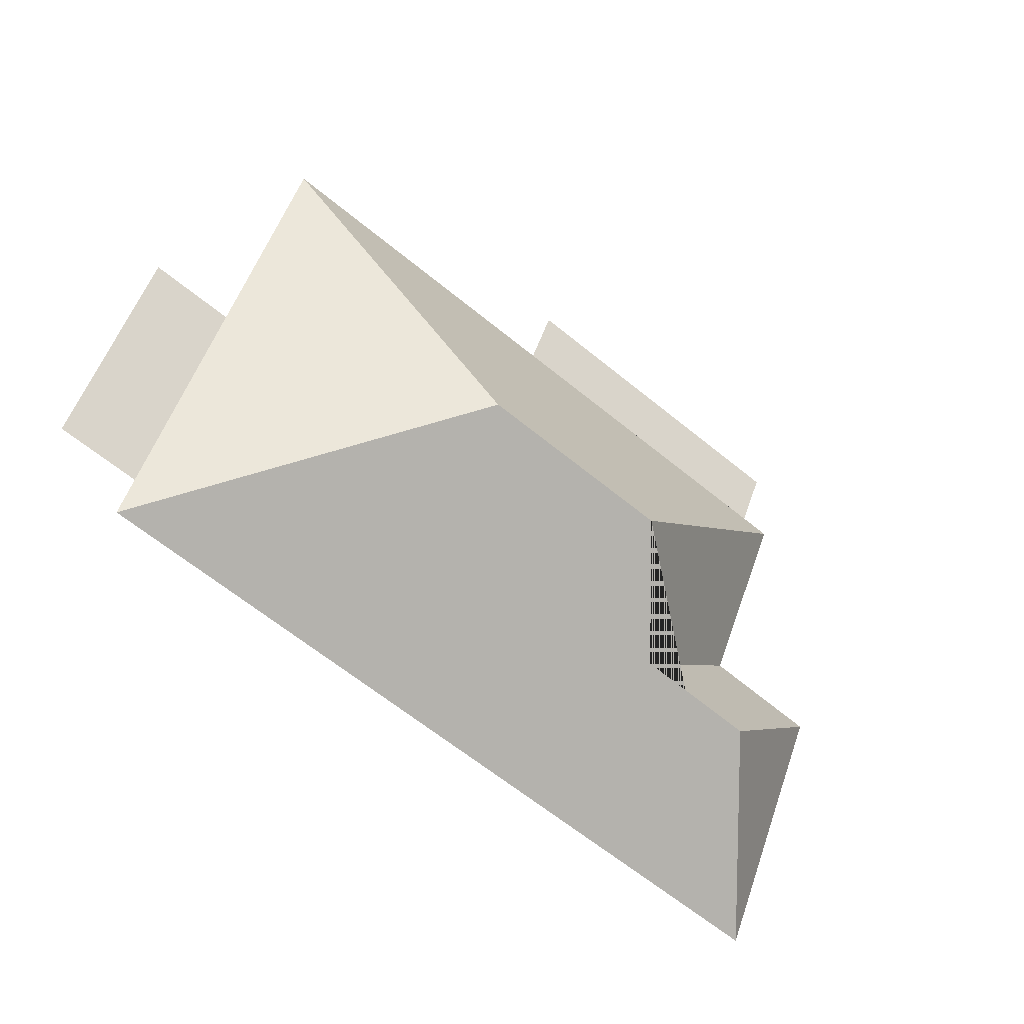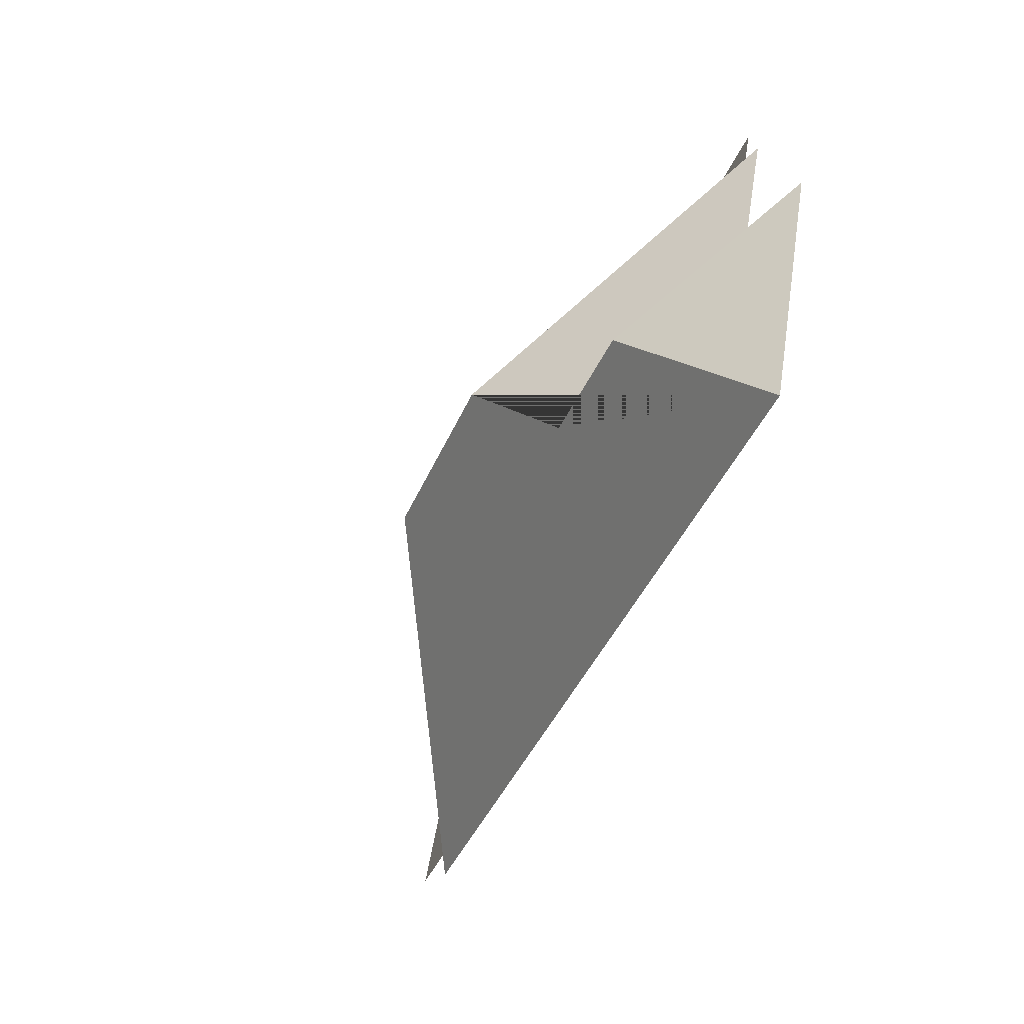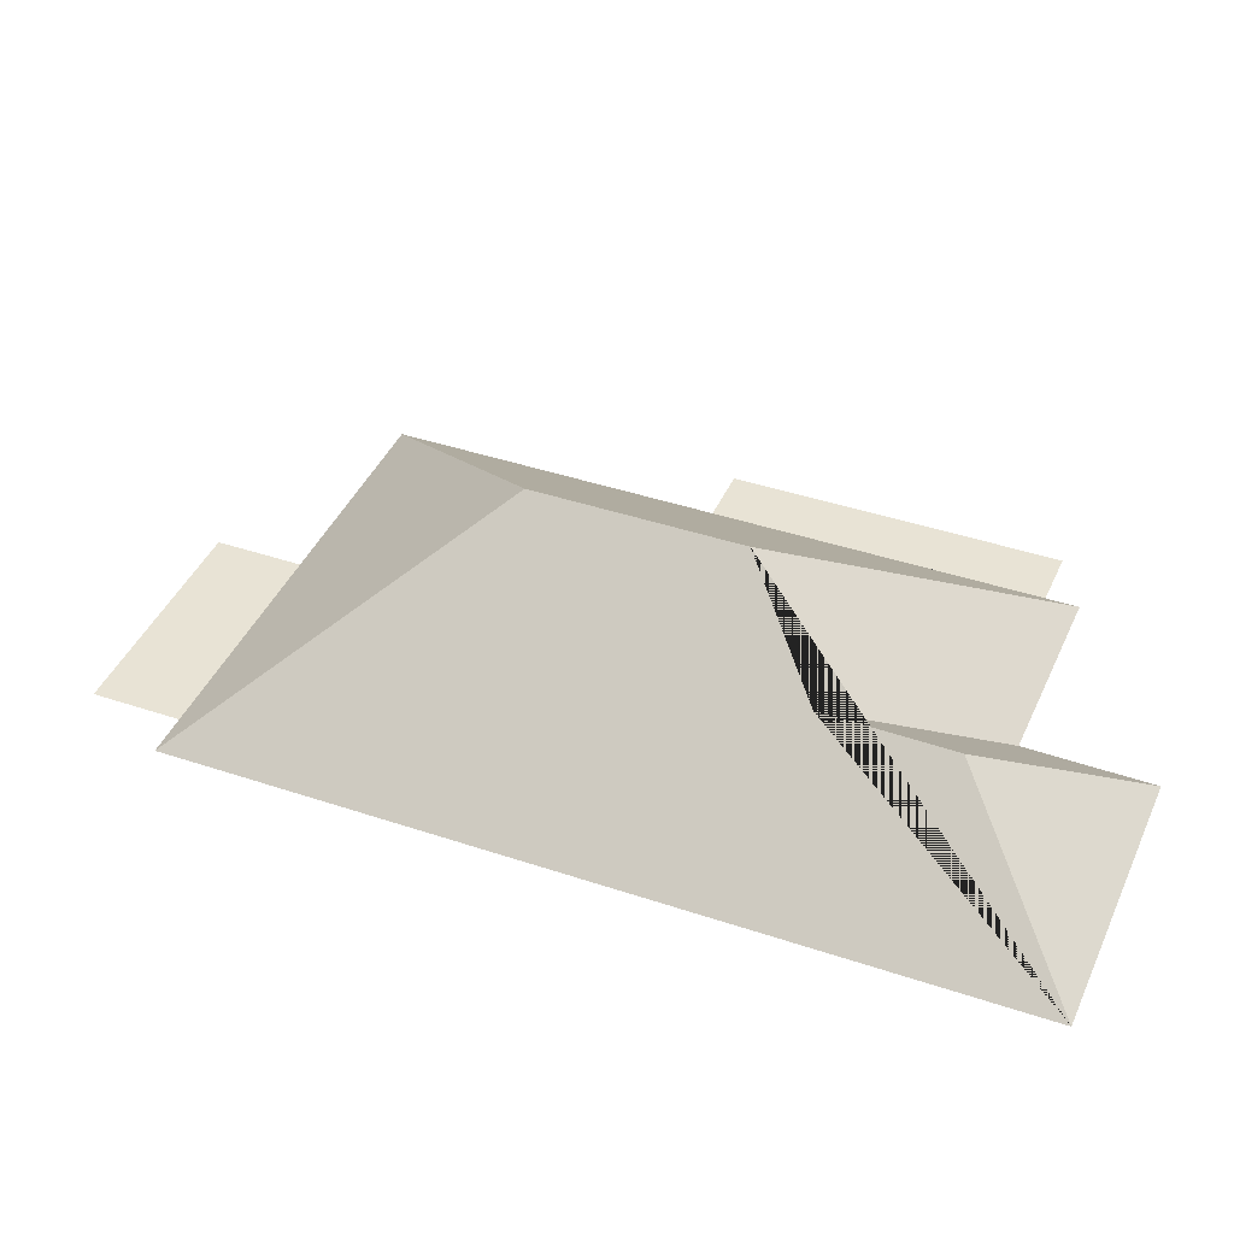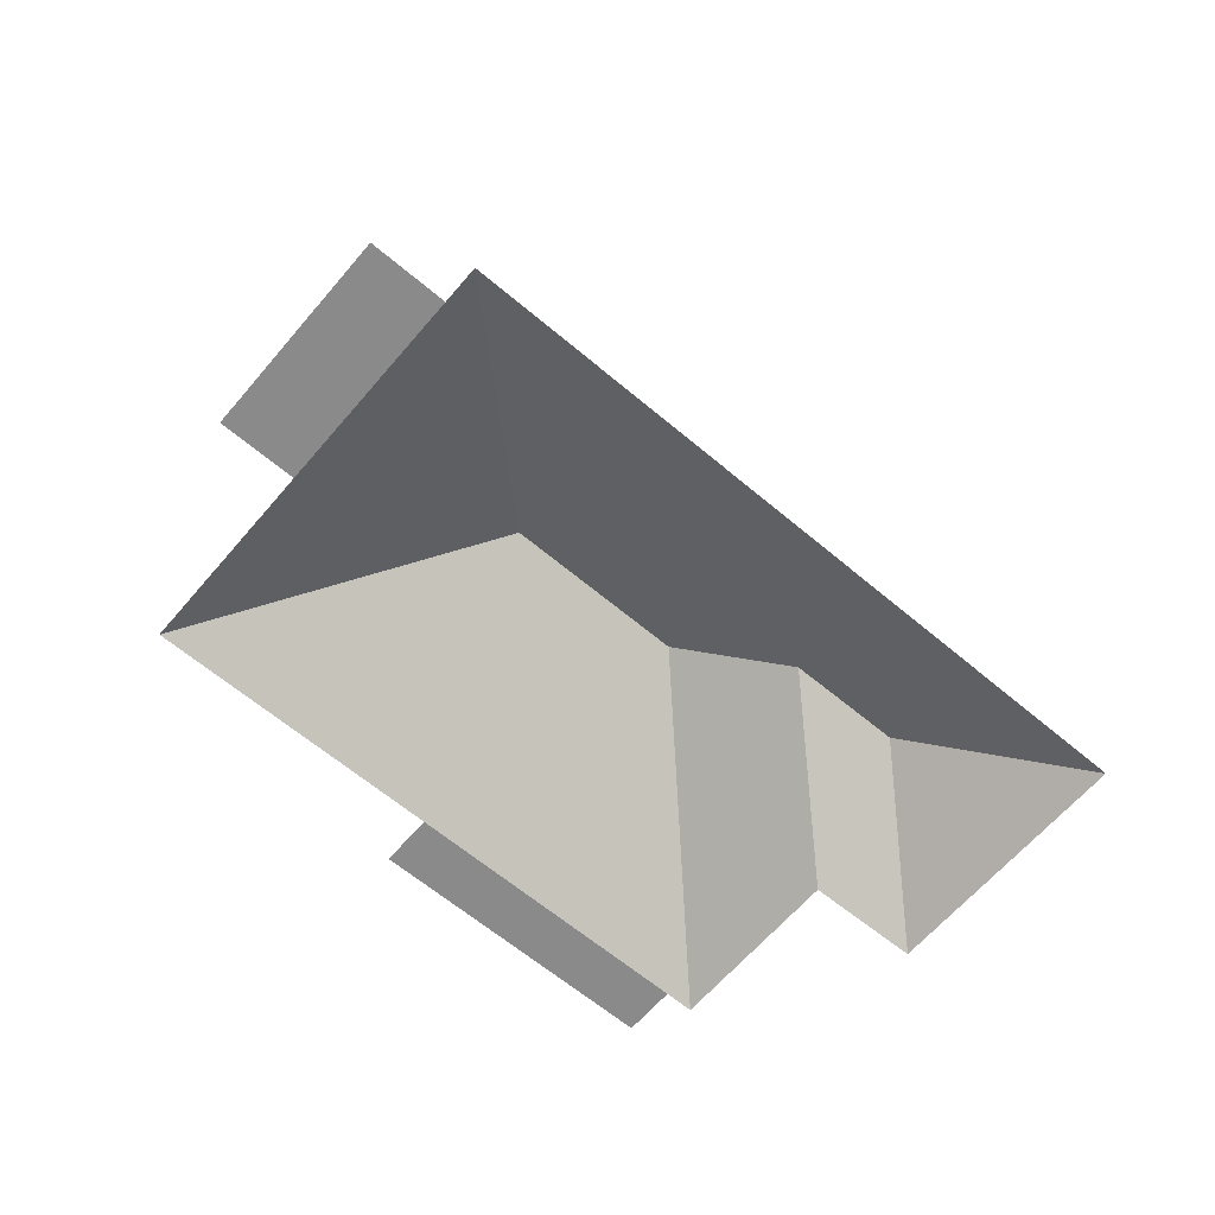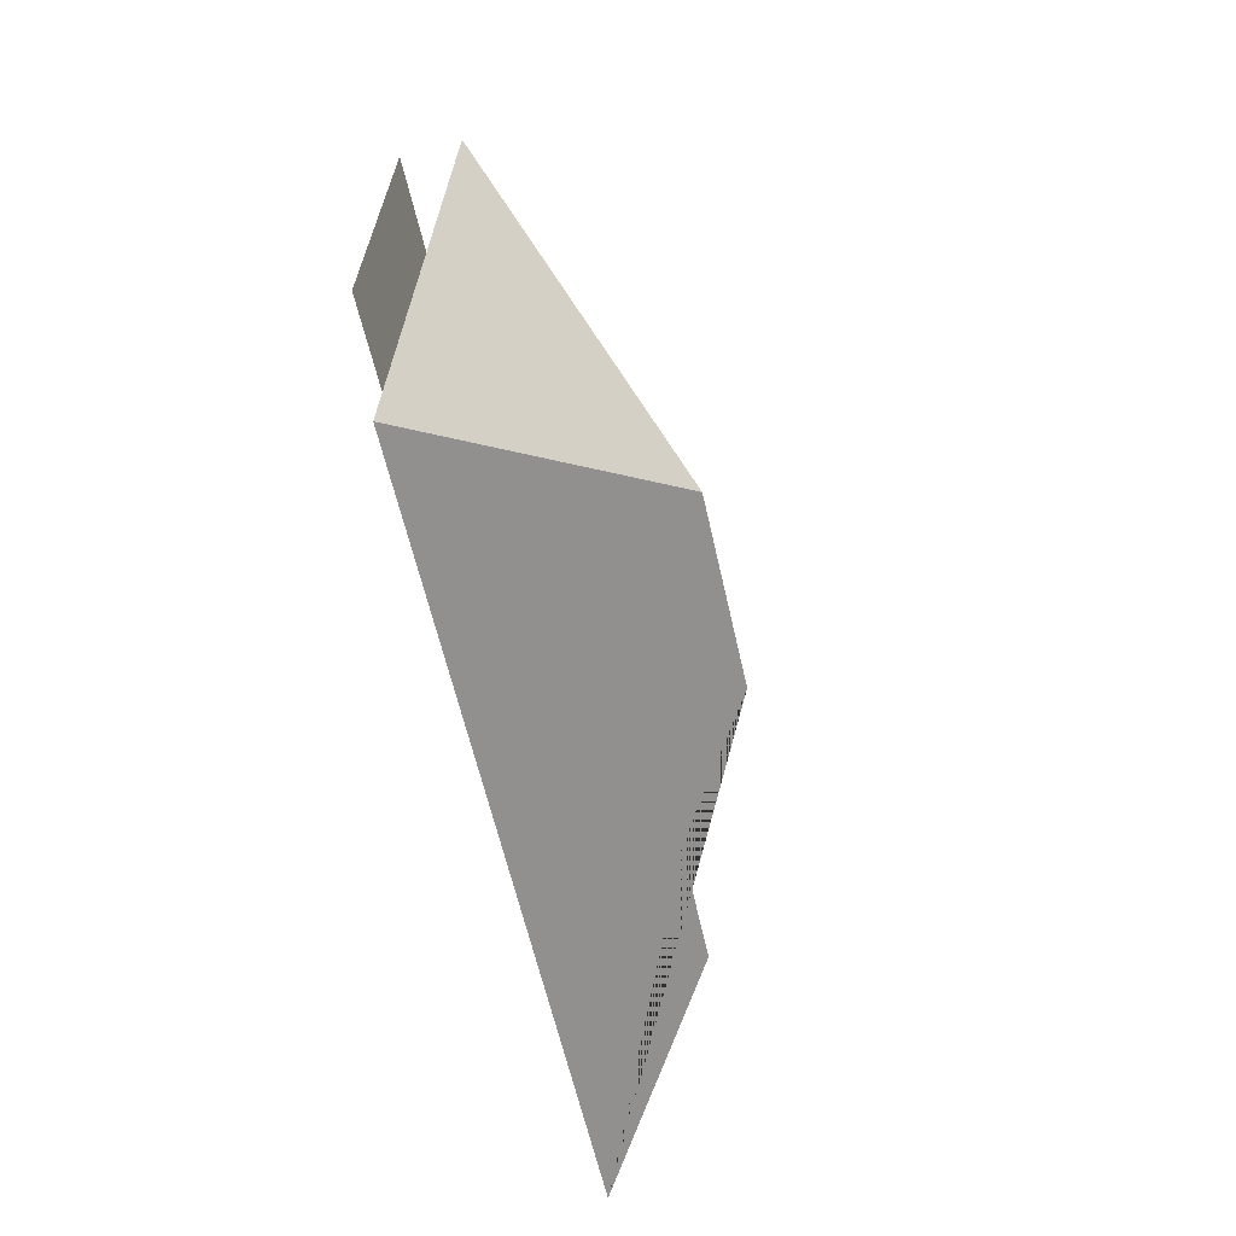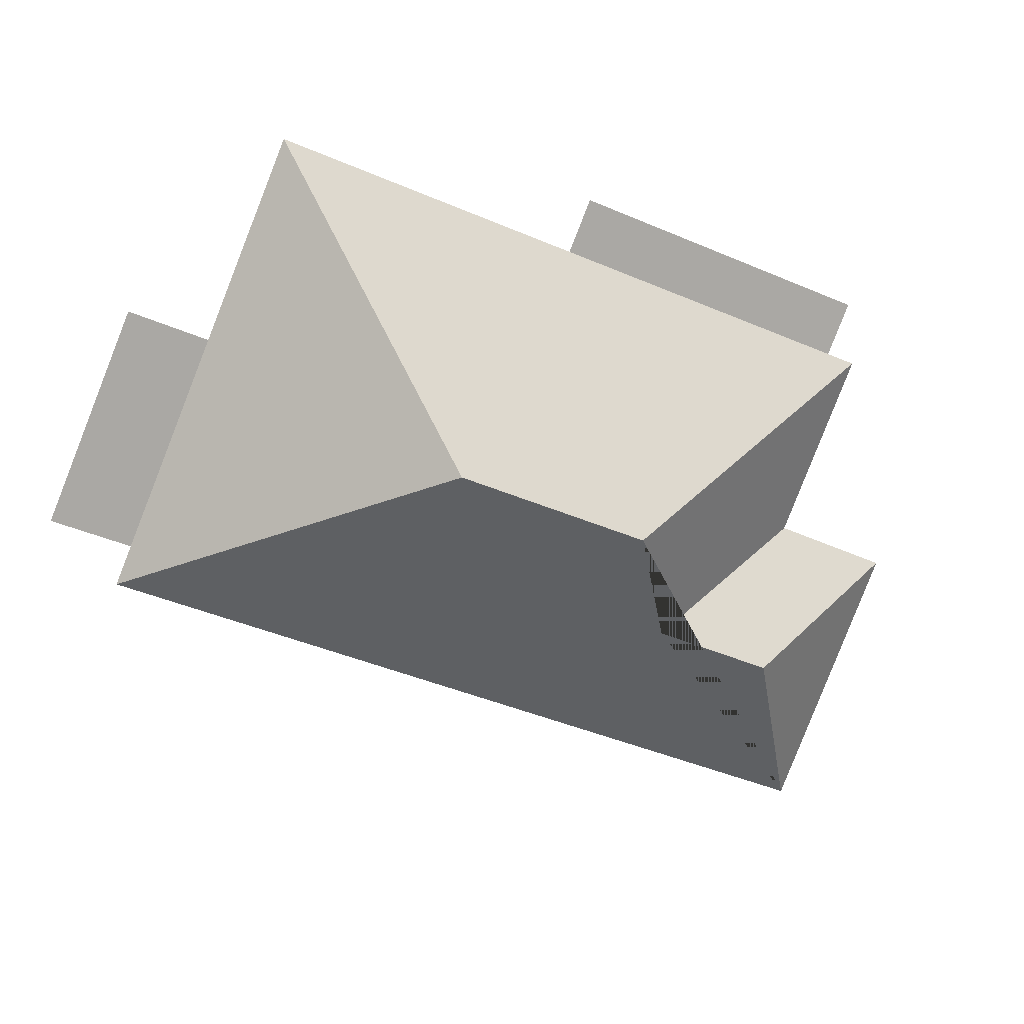
<metadata>
{"format":"obj","ext":"obj","renderer":"f3d","projection":"perspective","resolution":1024,"background":"white","views":[{"elev":-25.1,"azim":145.8,"up":"+Z"},{"elev":-64.5,"azim":-113.1,"up":"+Z"},{"elev":-49.0,"azim":-179.9,"up":"+Z"},{"elev":-63.6,"azim":117.1,"up":"+Y"},{"elev":-33.4,"azim":103.1,"up":"+Z"},{"elev":14.1,"azim":163.3,"up":"+Z"}]}
</metadata>
<code>
o CG10_500_042071_0033_roof
v 348.3 75 -186.8
v 59.8 75 -306
v 342.1 75 -171.7
v 372.6 75 -159.1
v 88.13 117.3 -232.8
v 133.7 117.6 -213.5
v 225.4 145 -135.9
v 152.4 145 -166
v 339.2 75 -78.19
v 308.6 75 -90.82
v 17.73 75 -204.2
v 62.06 75 -185.1
v 276.8 75 -13.78
v 32.83 75 -114.6
v 44.23 75 -109.9
v 160.3 75 -61.94
v 35.69 75 -89.26
v 151.8 75 -41.28
v 348.3 0 -186.8
v 59.8 0 -306
v 17.73 0 -204.2
v 62.06 0 -185.1
v 32.83 0 -114.6
v 44.23 0 -109.9
v 35.69 0 -89.26
v 151.8 0 -41.28
v 160.3 0 -61.94
v 276.8 0 -13.78
v 308.6 0 -90.82
v 339.2 0 -78.19
v 372.6 0 -159.1
v 342.1 0 -171.7
f 16 18 17 15
f 14 8 7 13 16 15
f 14 12 6 8
f 12 11 5 6
f 11 2 5
f 2 1 7 8 6 5
f 1 3 10 13 7
f 3 4 9 10

</code>
